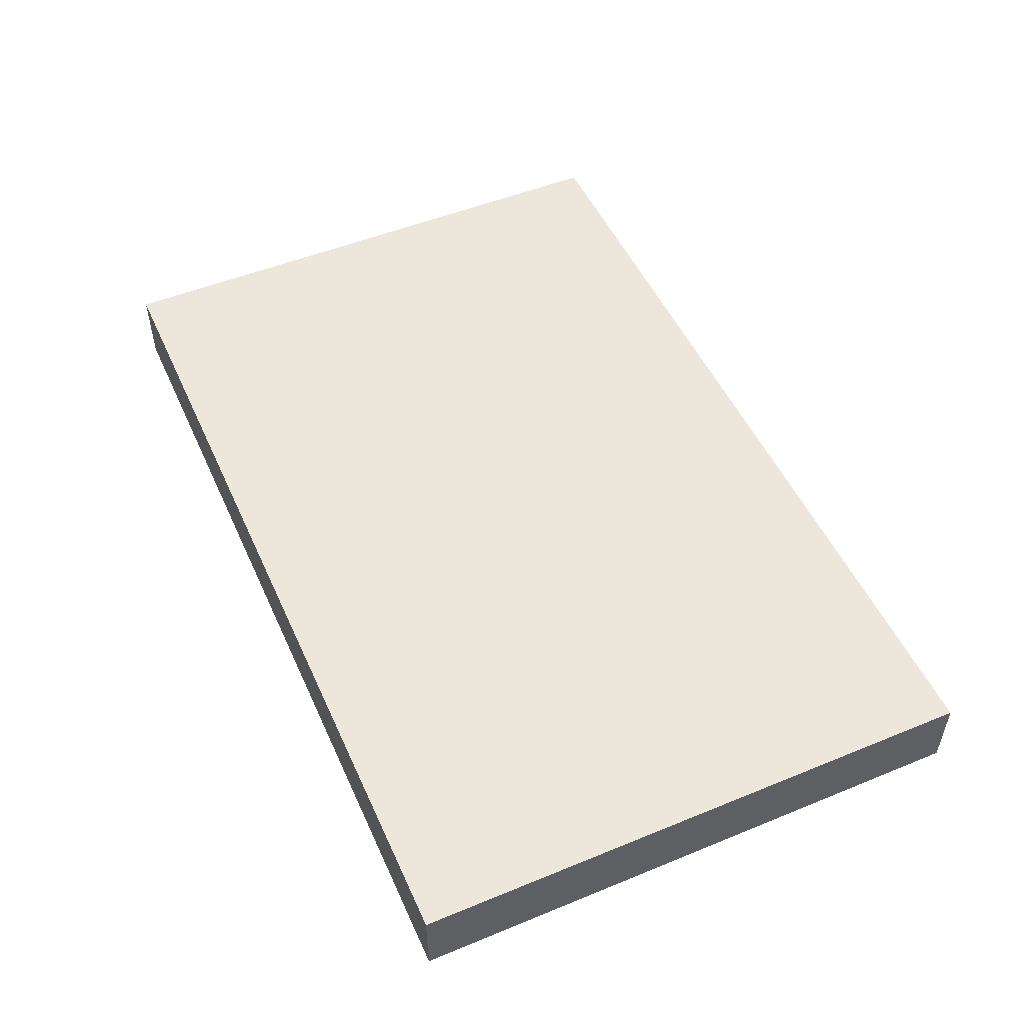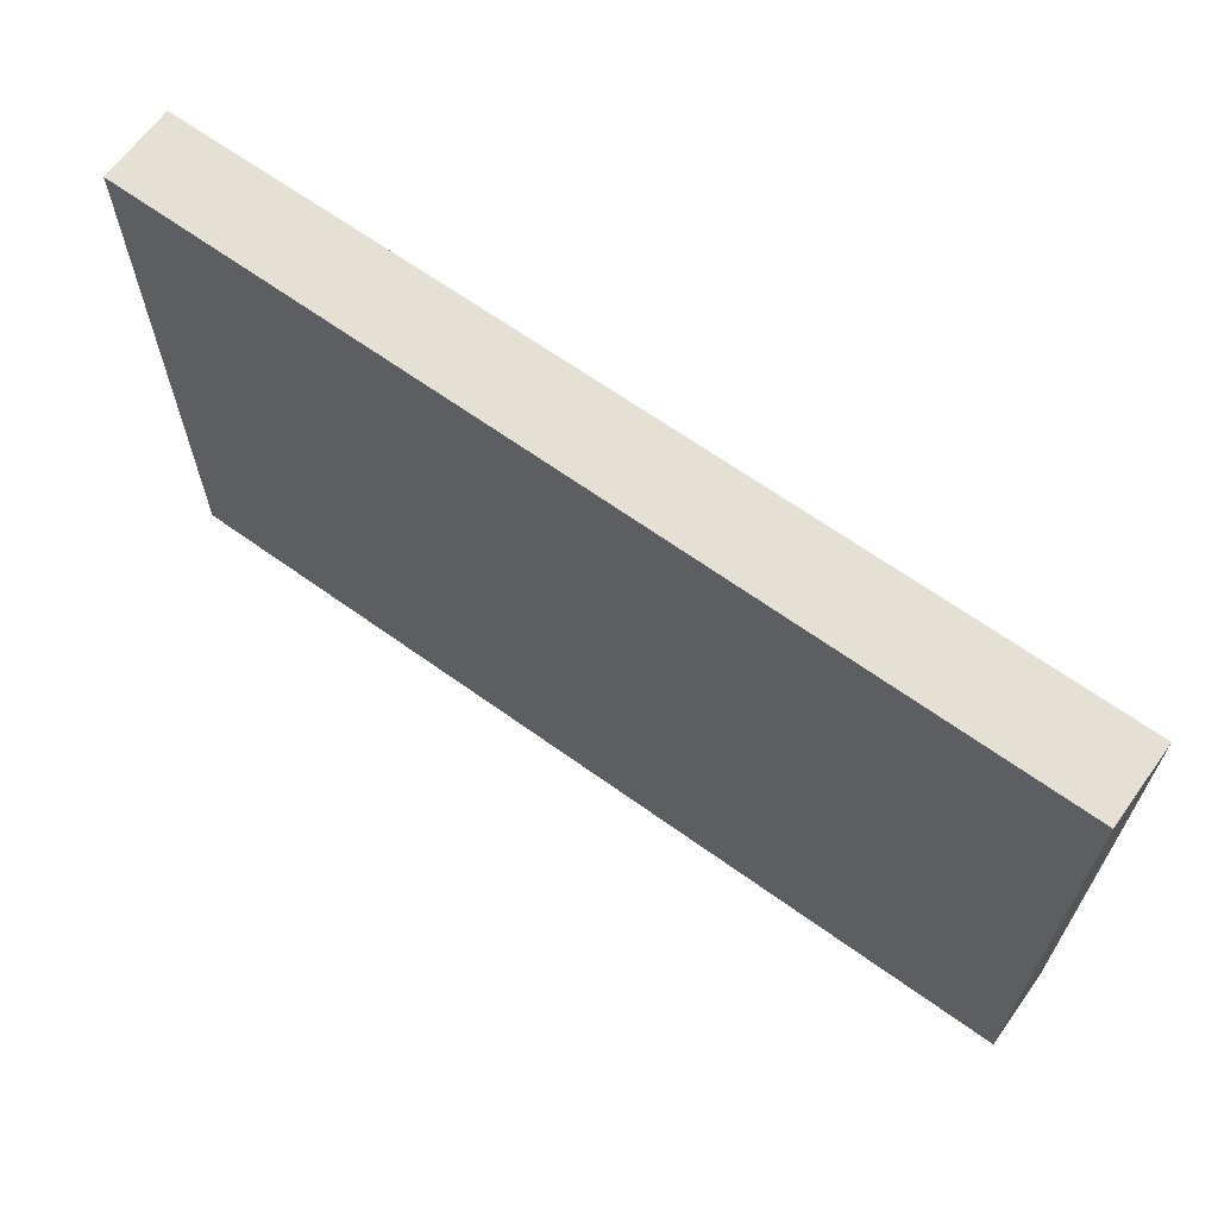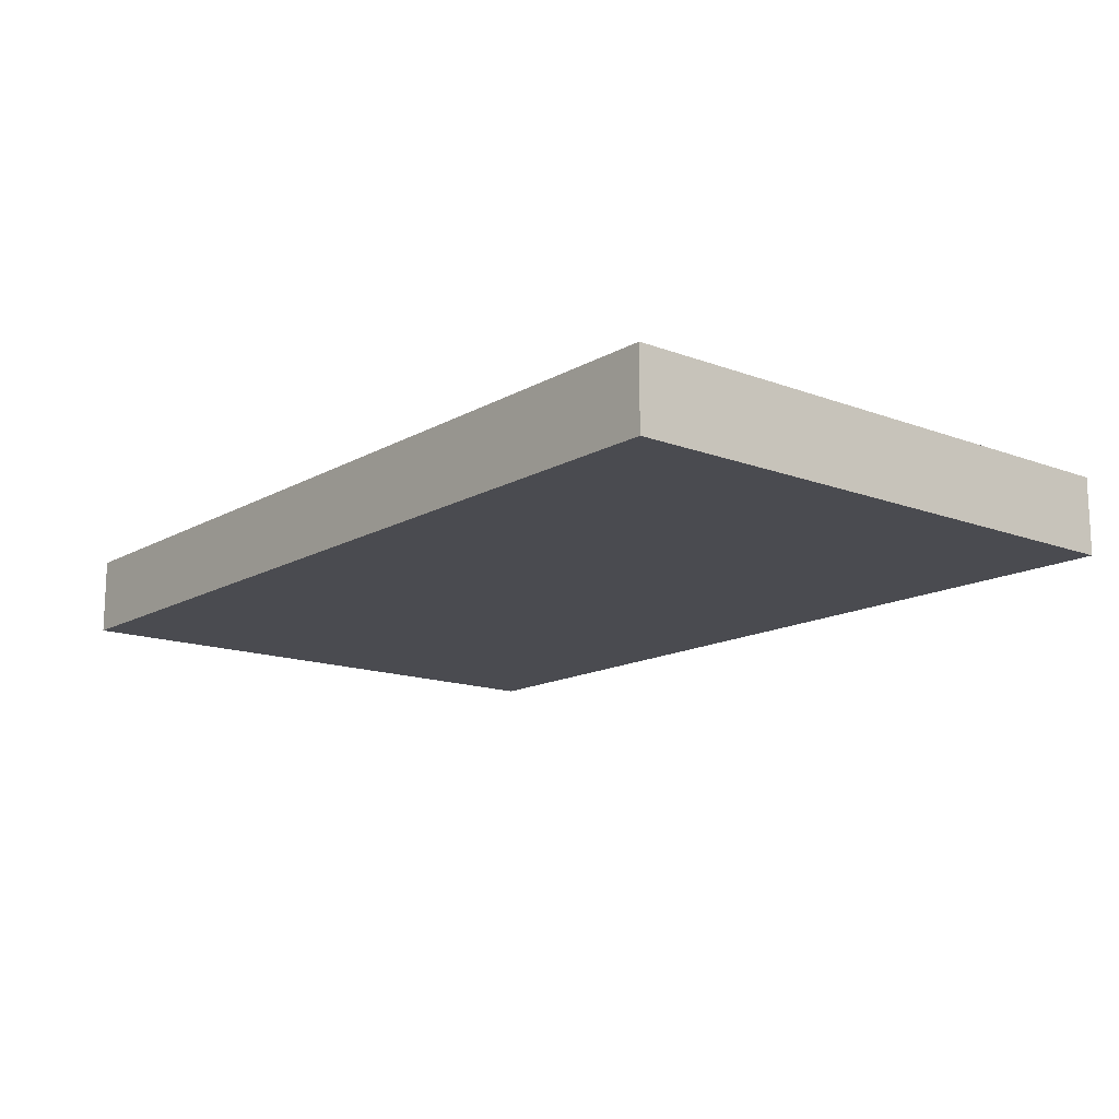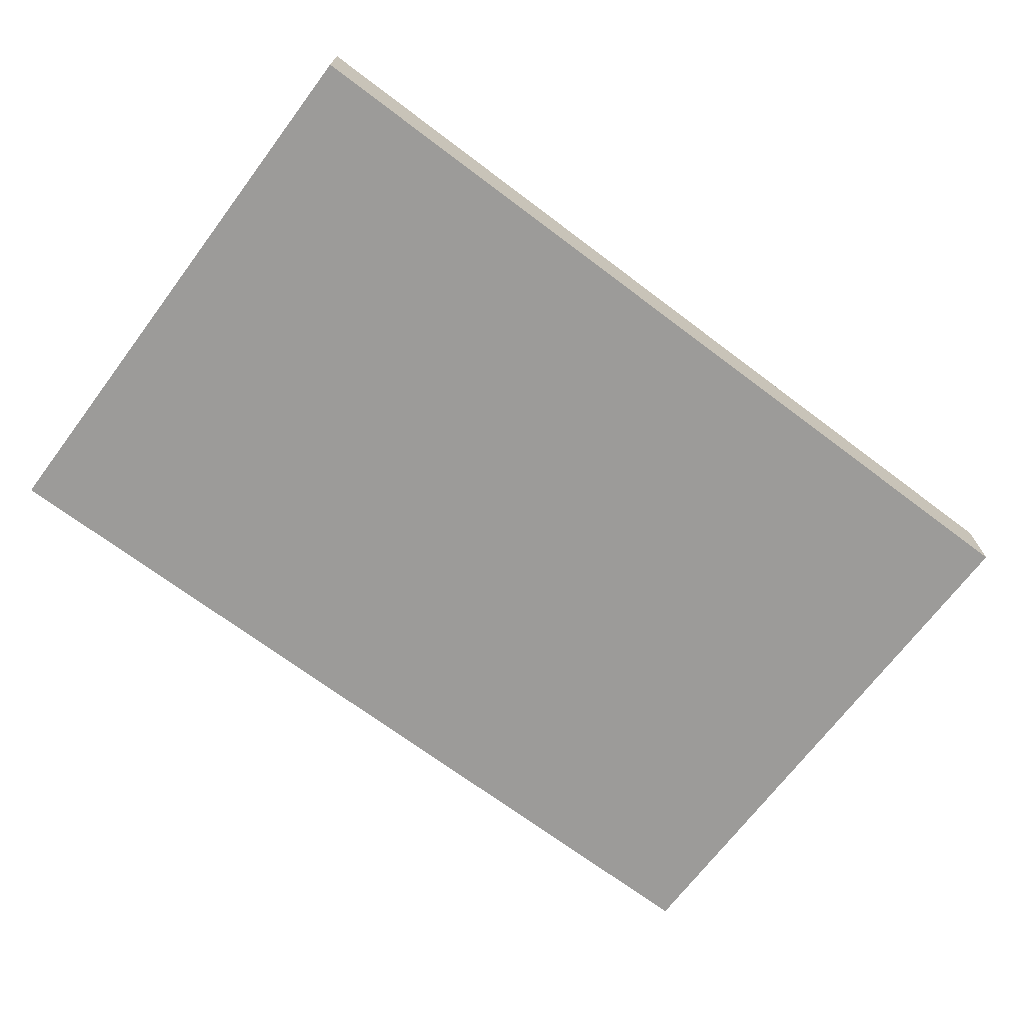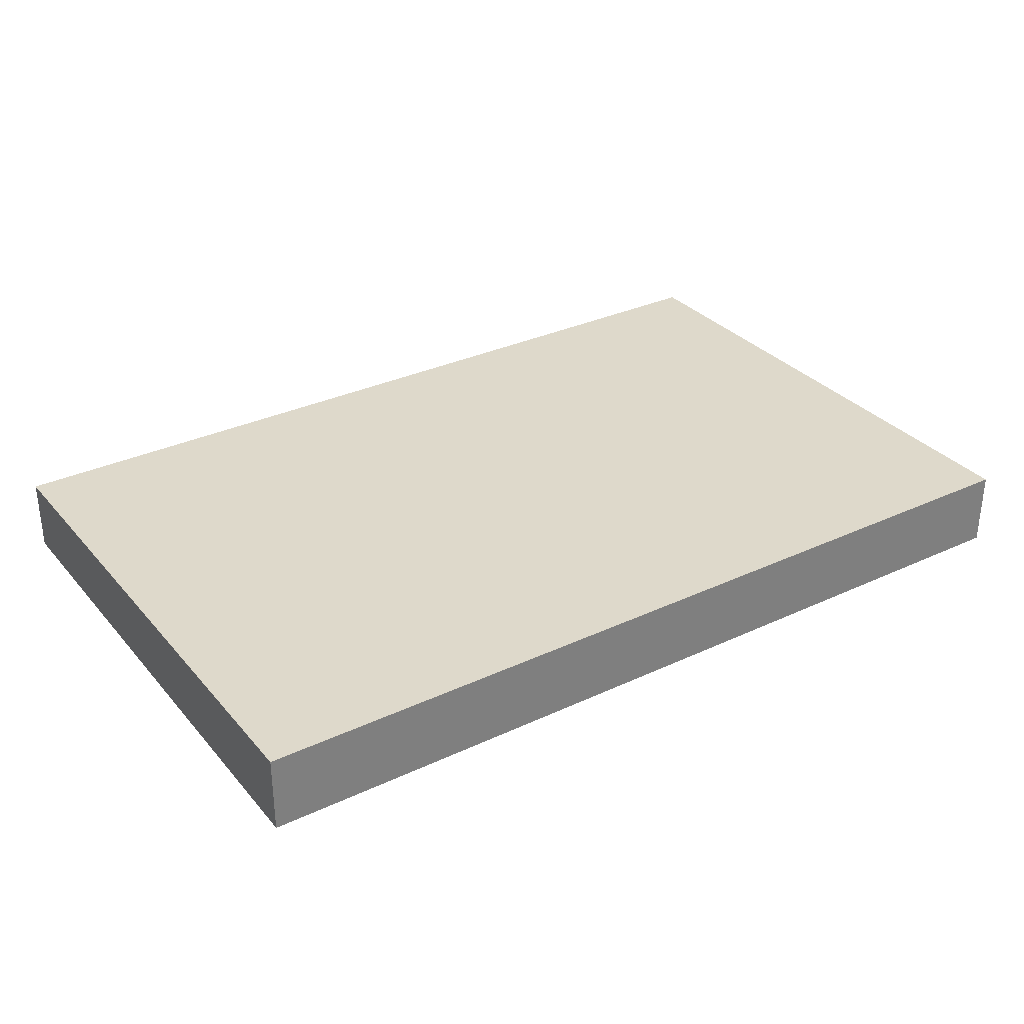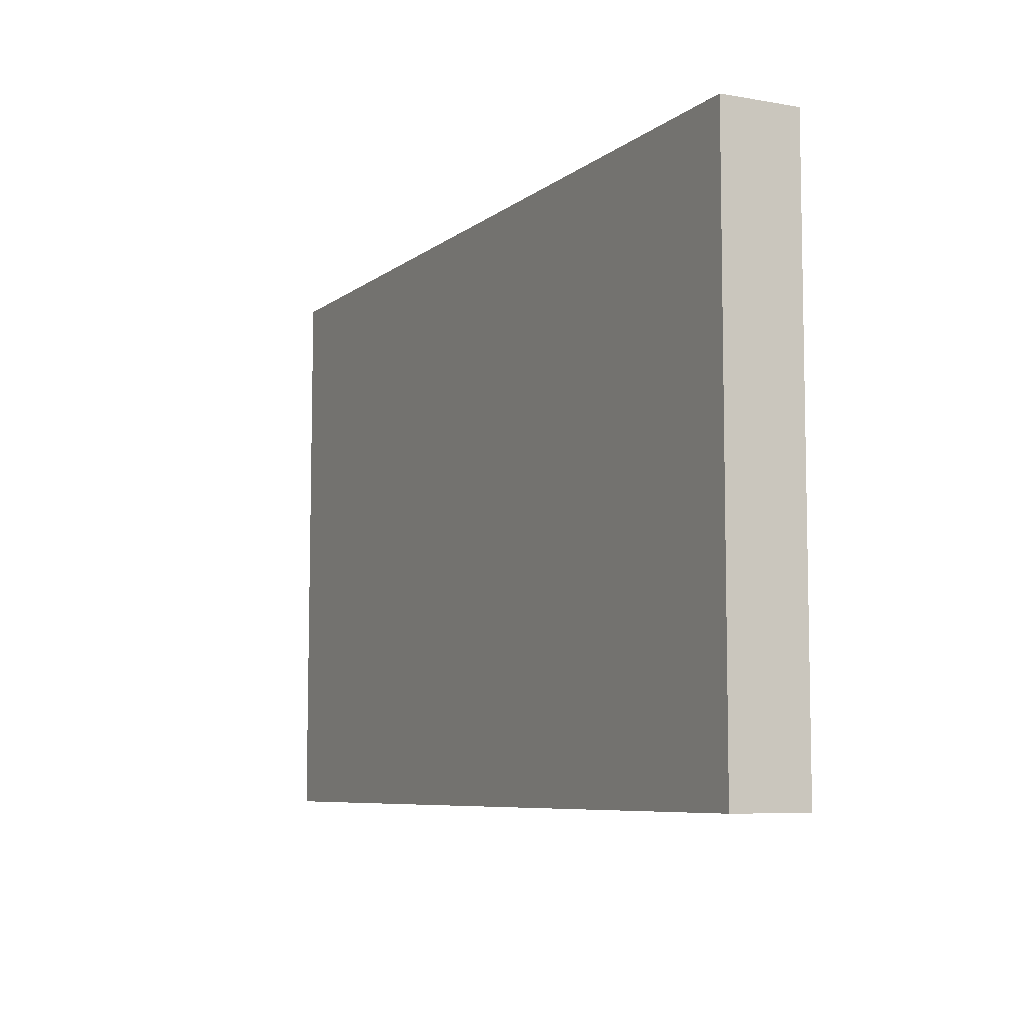
<metadata>
{"format":"obj","ext":"obj","renderer":"f3d","projection":"perspective","resolution":1024,"background":"white","views":[{"elev":51.2,"azim":66.0,"up":"+Z"},{"elev":65.6,"azim":35.8,"up":"+Y"},{"elev":-14.6,"azim":50.6,"up":"+Z"},{"elev":-69.7,"azim":143.0,"up":"+Z"},{"elev":31.8,"azim":-33.4,"up":"+Z"},{"elev":-7.2,"azim":63.2,"up":"+Y"}]}
</metadata>
<code>
g default
v -3.483 0.07604 0.07462
v -1.638 0.07604 0.07462
v -3.483 1.259 0.07242
v -1.638 1.259 0.07462
v -3.483 1.259 -0.08266
v -1.638 1.259 -0.08486
v -3.483 0.07604 -0.08486
v -1.638 0.07604 -0.08486
g pCube1
f 1 2 4 3
f 3 4 6 5
f 5 6 8 7
f 7 8 2 1
f 2 8 6 4
f 7 1 3 5

</code>
